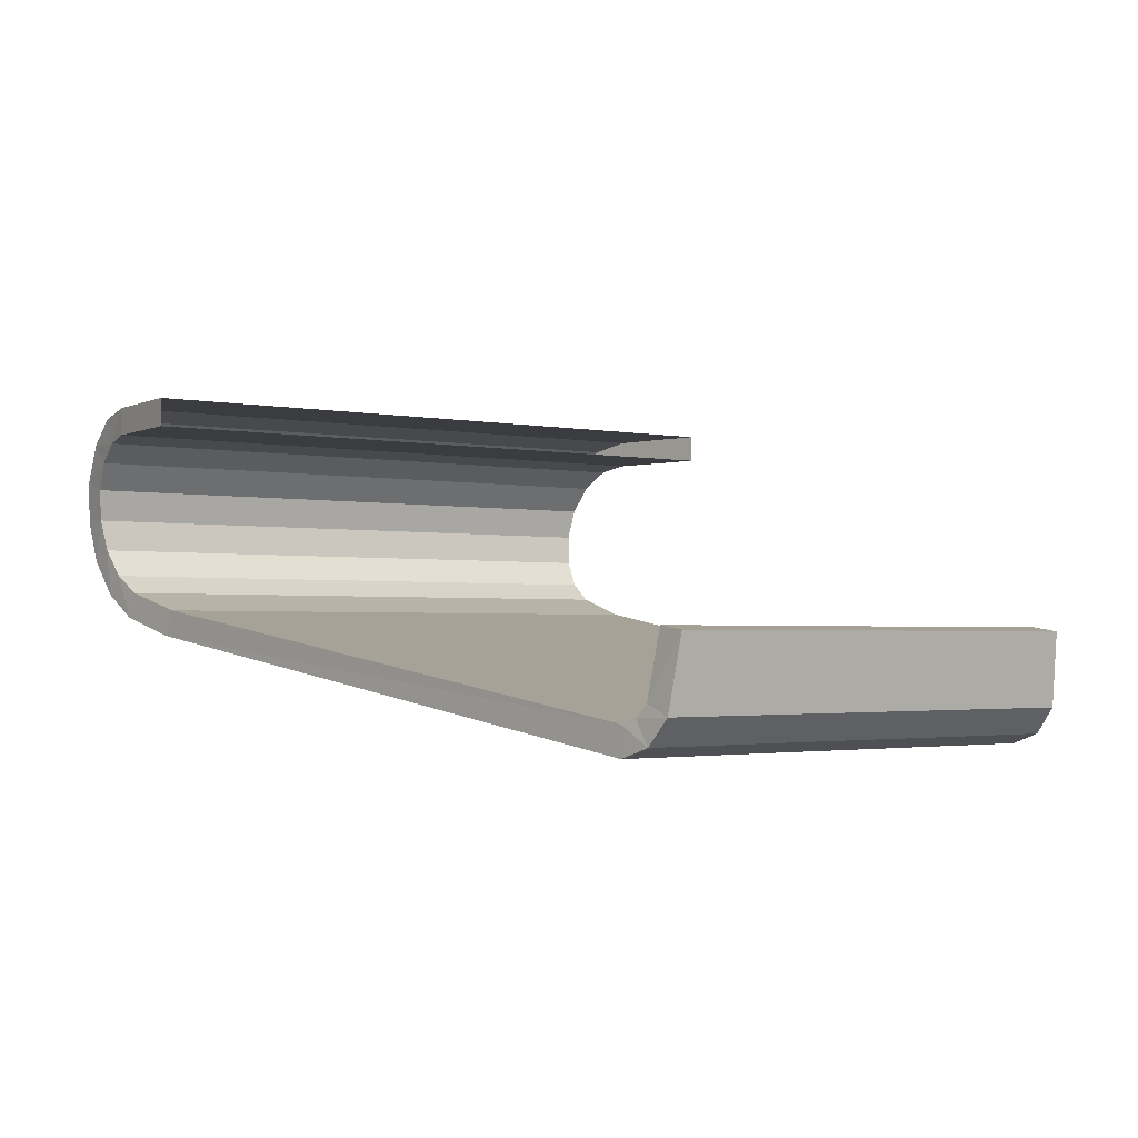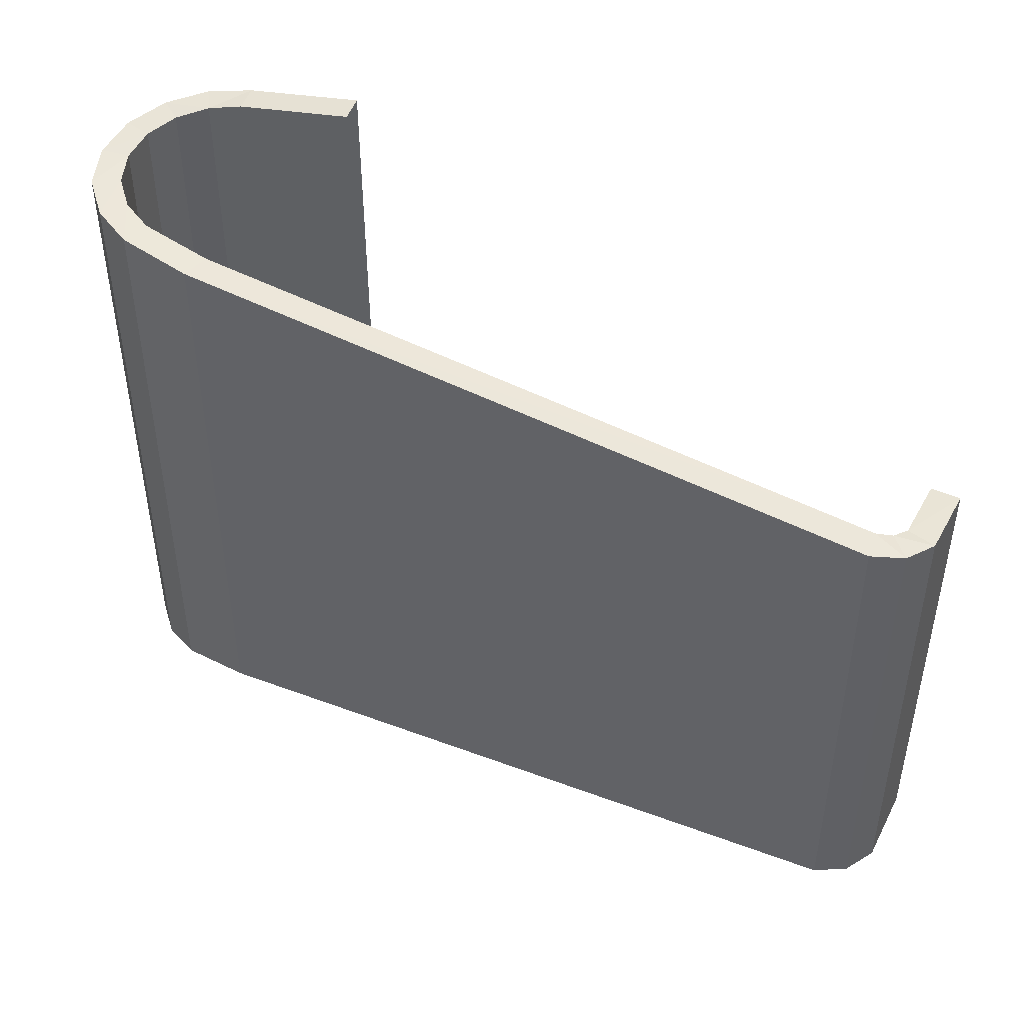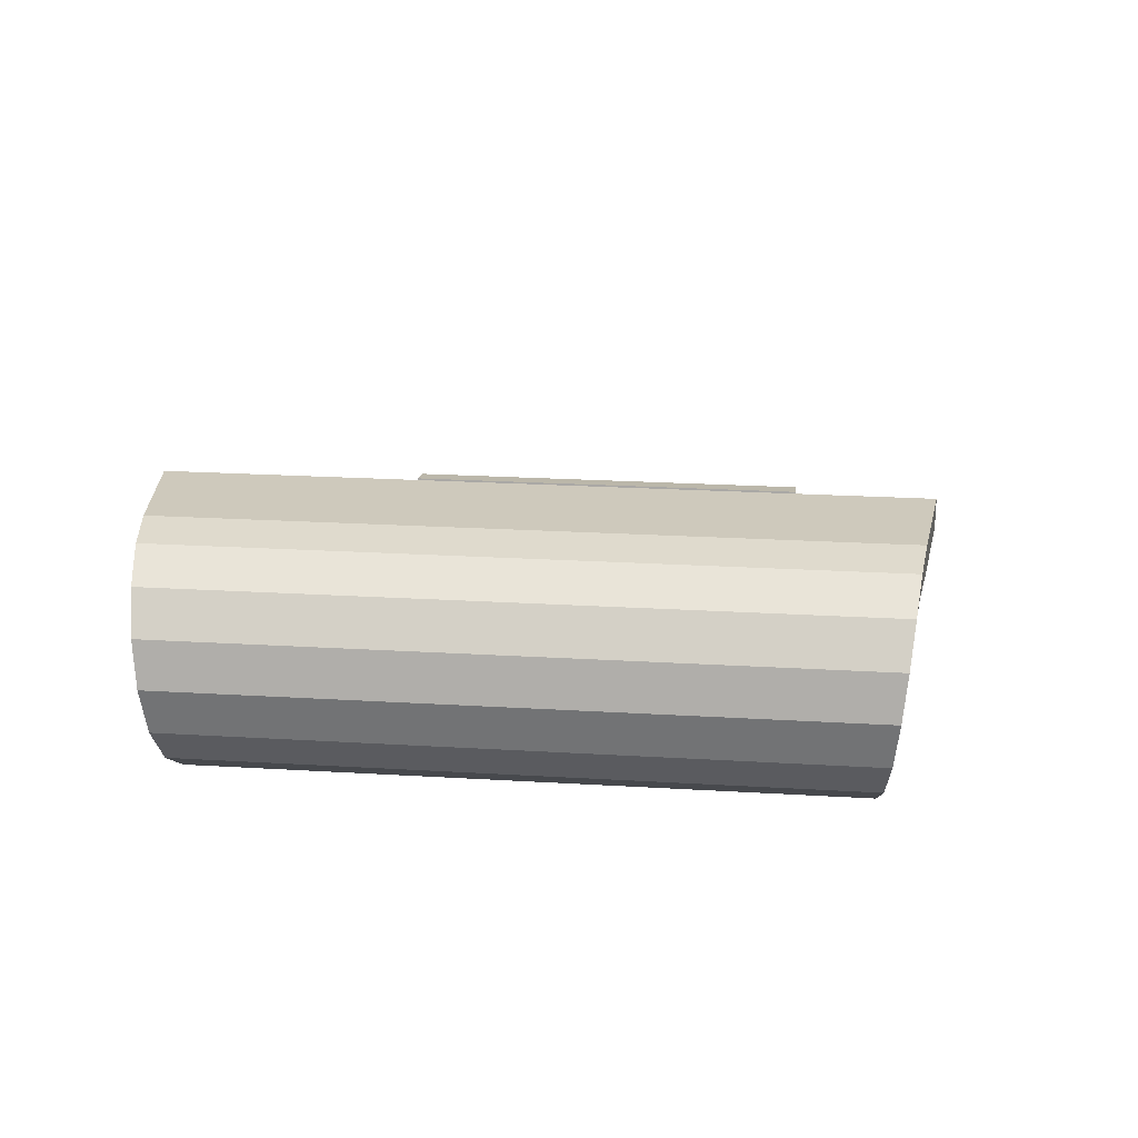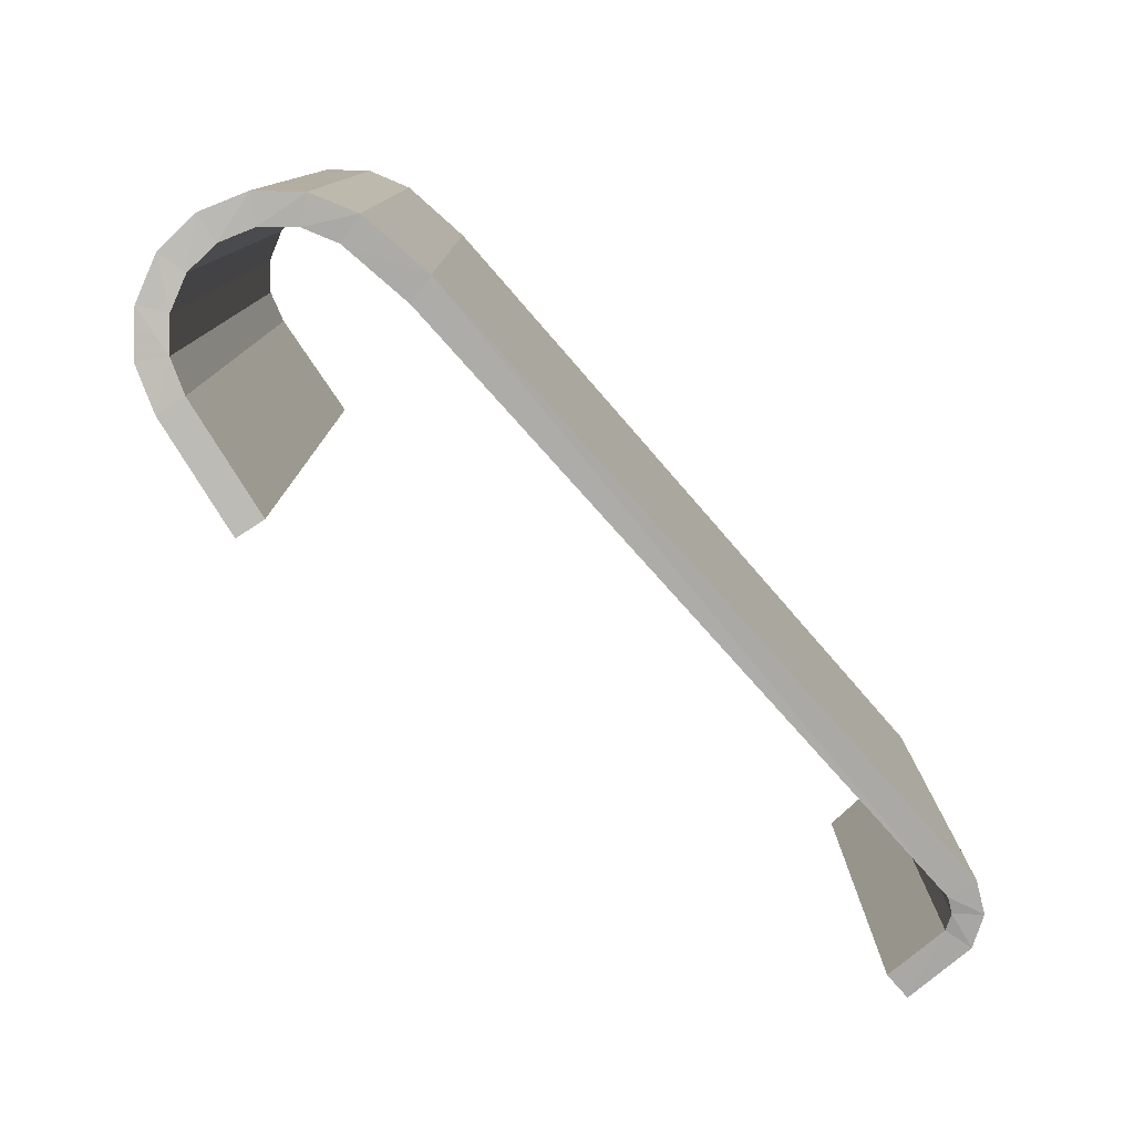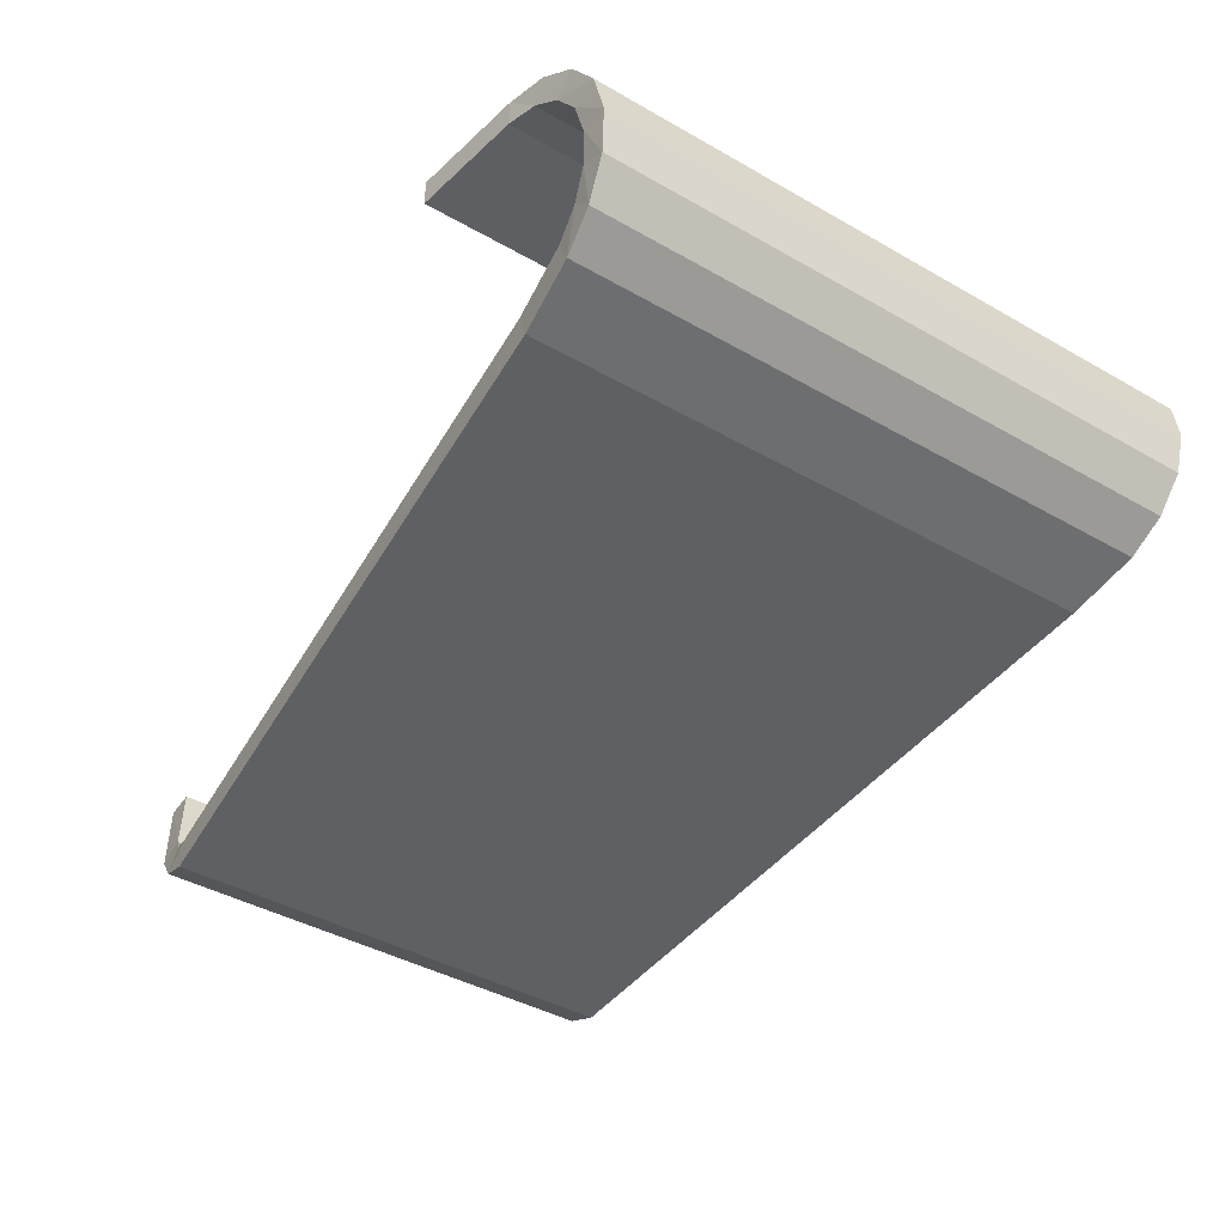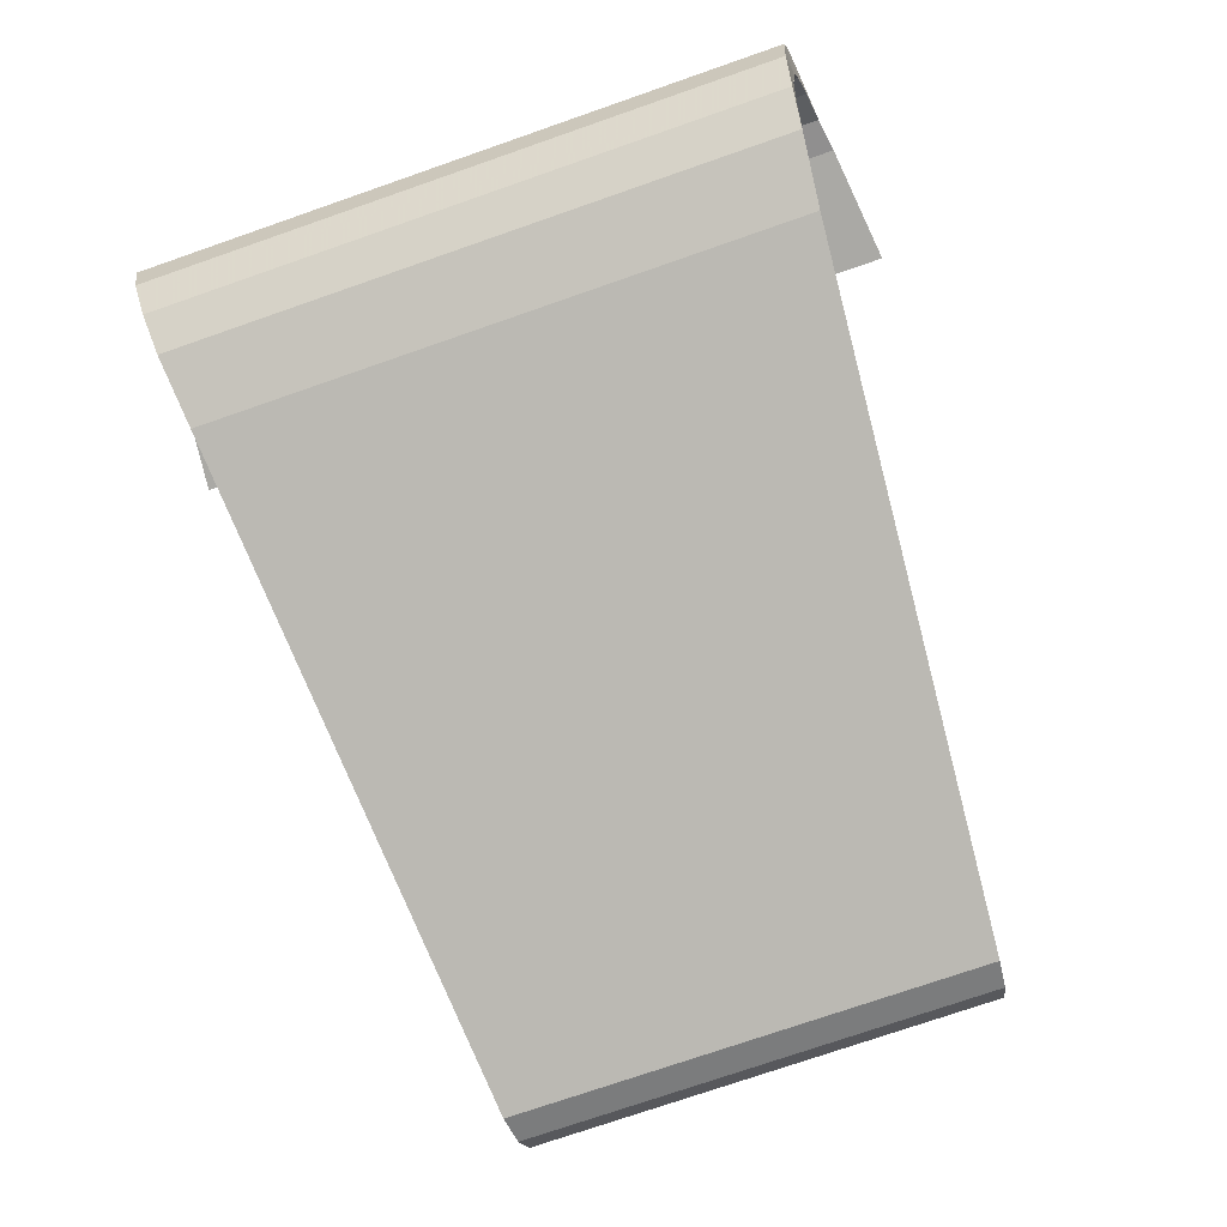
<metadata>
{"format":"obj","ext":"obj","renderer":"f3d","projection":"perspective","resolution":1024,"background":"white","views":[{"elev":-1.9,"azim":-127.6,"up":"+Z"},{"elev":46.6,"azim":-162.1,"up":"+Y"},{"elev":22.3,"azim":96.0,"up":"+Z"},{"elev":-79.3,"azim":122.9,"up":"+Y"},{"elev":-40.8,"azim":55.0,"up":"+Z"},{"elev":-75.4,"azim":109.1,"up":"+Z"}]}
</metadata>
<code>
v 0.625 0.3095 0
v 0.525 0.321 0
v 0.525 0.321 0.025
v 0.625 0.3095 0.025
v 0.625 0.3095 0
v 0.625 0.3095 0.025
v 0.6535 0.305 -0.0055
v 0.625 0.3095 0.025
v 0.6635 0.305 0.0175
v 0.6535 0.305 -0.0055
v 0.6535 0.305 -0.0055
v 0.6635 0.305 0.0175
v 0.6955 0.301 -0.0045
v 0.6535 0.305 -0.0055
v 0.6955 0.301 -0.0045
v 0.678 0.301 -0.022
v 0.678 0.301 -0.022
v 0.6955 0.301 -0.0045
v 0.7175 0.297 -0.037
v 0.678 0.301 -0.022
v 0.7175 0.297 -0.037
v 0.6945 0.297 -0.0465
v 0.6945 0.297 -0.0465
v 0.7175 0.297 -0.037
v 0.725 0.293 -0.075
v 0.6945 0.297 -0.0465
v 0.725 0.293 -0.075
v 0.7 0.293 -0.075
v 0.7 0.293 -0.075
v 0.725 0.293 -0.075
v 0.7175 0.289 -0.1135
v 0.7 0.293 -0.075
v 0.7175 0.289 -0.1135
v 0.6945 0.289 -0.1035
v 0.6945 0.289 -0.1035
v 0.7175 0.289 -0.1135
v 0.6955 0.285 -0.1455
v 0.6945 0.289 -0.1035
v 0.6955 0.285 -0.1455
v 0.678 0.285 -0.128
v 0.678 0.285 -0.128
v 0.6955 0.285 -0.1455
v 0.6635 0.281 -0.1675
v 0.678 0.285 -0.128
v 0.6635 0.281 -0.1675
v 0.6535 0.281 -0.1445
v 0.6535 0.281 -0.1445
v 0.6635 0.281 -0.1675
v 0.6015 0.274 -0.185
v 0.6535 0.281 -0.1445
v 0.6015 0.274 -0.185
v 0.592 0.274 -0.1615
v 0.525 -0.296 0.025
v 0.525 -0.296 0
v 0.625 -0.2845 0
v 0.625 -0.2845 0.025
v 0.625 -0.2845 0.025
v 0.625 -0.2845 0
v 0.6535 -0.28 -0.0055
v 0.6635 -0.28 0.0175
v 0.625 -0.2845 0.025
v 0.6535 -0.28 -0.0055
v 0.6635 -0.28 0.0175
v 0.6535 -0.28 -0.0055
v 0.6955 -0.276 -0.0045
v 0.6955 -0.276 -0.0045
v 0.6535 -0.28 -0.0055
v 0.678 -0.276 -0.022
v 0.6955 -0.276 -0.0045
v 0.678 -0.276 -0.022
v 0.7175 -0.272 -0.037
v 0.7175 -0.272 -0.037
v 0.678 -0.276 -0.022
v 0.6945 -0.272 -0.0465
v 0.7175 -0.272 -0.037
v 0.6945 -0.272 -0.0465
v 0.725 -0.268 -0.075
v 0.725 -0.268 -0.075
v 0.6945 -0.272 -0.0465
v 0.7 -0.268 -0.075
v 0.725 -0.268 -0.075
v 0.7 -0.268 -0.075
v 0.7175 -0.264 -0.1135
v 0.7175 -0.264 -0.1135
v 0.7 -0.268 -0.075
v 0.6945 -0.264 -0.1035
v 0.7175 -0.264 -0.1135
v 0.6945 -0.264 -0.1035
v 0.6955 -0.26 -0.1455
v 0.6955 -0.26 -0.1455
v 0.6945 -0.264 -0.1035
v 0.678 -0.26 -0.128
v 0.6955 -0.26 -0.1455
v 0.678 -0.26 -0.128
v 0.6635 -0.256 -0.1675
v 0.6635 -0.256 -0.1675
v 0.678 -0.26 -0.128
v 0.6535 -0.256 -0.1445
v 0.6635 -0.256 -0.1675
v 0.6535 -0.256 -0.1445
v 0.6015 -0.249 -0.185
v 0.6015 -0.249 -0.185
v 0.6535 -0.256 -0.1445
v 0.592 -0.249 -0.1615
v -0.0555 -0.1875 -0.182
v -0.046 -0.193 -0.244
v -0.023 -0.193 -0.2345
v -0.023 -0.193 -0.2345
v -0.0315 -0.1875 -0.1785
v -0.0555 -0.1875 -0.182
v 0 -0.198 -0.25
v 0 -0.198 -0.275
v 0.6015 -0.249 -0.185
v 0.6015 -0.249 -0.185
v 0.592 -0.249 -0.1615
v 0 -0.198 -0.25
v -0.0275 -0.1955 -0.266
v 0 -0.198 -0.275
v 0 -0.198 -0.25
v -0.0275 -0.1955 -0.266
v 0 -0.198 -0.25
v -0.0135 -0.1955 -0.2455
v -0.0275 -0.1955 -0.266
v -0.0135 -0.1955 -0.2455
v -0.046 -0.193 -0.244
v -0.046 -0.193 -0.244
v -0.0135 -0.1955 -0.2455
v -0.023 -0.193 -0.2345
v -0.0555 0.2125 -0.182
v -0.0315 0.2125 -0.1785
v -0.023 0.218 -0.2345
v -0.023 0.218 -0.2345
v -0.046 0.218 -0.244
v -0.0555 0.2125 -0.182
v 0 0.223 -0.25
v 0.592 0.274 -0.1615
v 0.6015 0.274 -0.185
v 0.6015 0.274 -0.185
v 0 0.223 -0.275
v 0 0.223 -0.25
v 0 0.223 -0.275
v -0.0275 0.2205 -0.266
v 0 0.223 -0.25
v 0 0.223 -0.25
v -0.0275 0.2205 -0.266
v -0.0135 0.2205 -0.2455
v -0.0135 0.2205 -0.2455
v -0.0275 0.2205 -0.266
v -0.046 0.218 -0.244
v -0.0135 0.2205 -0.2455
v -0.046 0.218 -0.244
v -0.023 0.218 -0.2345
v -0.0315 0.2125 -0.1785
v -0.0555 0.2125 -0.182
v -0.0555 -0.1875 -0.182
v -0.0315 -0.1875 -0.1785
v -0.0555 -0.1875 -0.182
v -0.0555 0.2125 -0.182
v -0.046 0.218 -0.244
v -0.046 -0.193 -0.244
v -0.0275 -0.1955 -0.266
v -0.046 -0.193 -0.244
v -0.046 0.218 -0.244
v -0.0275 0.2205 -0.266
v -0.0275 -0.1955 -0.266
v -0.0275 0.2205 -0.266
v 0 0.223 -0.275
v 0 -0.198 -0.275
v 0 -0.198 -0.275
v 0 0.223 -0.275
v 0.6015 0.274 -0.185
v 0.6015 -0.249 -0.185
v -0.0315 0.2125 -0.1785
v -0.0315 -0.1875 -0.1785
v -0.023 -0.193 -0.2345
v -0.023 0.218 -0.2345
v -0.0135 0.2205 -0.2455
v -0.023 0.218 -0.2345
v -0.023 -0.193 -0.2345
v -0.0135 -0.1955 -0.2455
v -0.0135 0.2205 -0.2455
v -0.0135 -0.1955 -0.2455
v 0 -0.198 -0.25
v 0 0.223 -0.25
v 0 0.223 -0.25
v 0 -0.198 -0.25
v 0.592 -0.249 -0.1615
v 0.592 0.274 -0.1615
v 0.625 0.3095 0
v 0.625 -0.2845 0
v 0.525 -0.296 0
v 0.525 0.321 0
v 0.6535 -0.28 -0.0055
v 0.625 -0.2845 0
v 0.625 0.3095 0
v 0.6535 0.305 -0.0055
v 0.678 -0.276 -0.022
v 0.6535 -0.28 -0.0055
v 0.6535 0.305 -0.0055
v 0.678 0.301 -0.022
v 0.6945 -0.272 -0.0465
v 0.678 -0.276 -0.022
v 0.678 0.301 -0.022
v 0.6945 0.297 -0.0465
v 0.7 -0.268 -0.075
v 0.6945 -0.272 -0.0465
v 0.6945 0.297 -0.0465
v 0.7 0.293 -0.075
v 0.6945 -0.264 -0.1035
v 0.7 -0.268 -0.075
v 0.7 0.293 -0.075
v 0.6945 0.289 -0.1035
v 0.678 -0.26 -0.128
v 0.6945 -0.264 -0.1035
v 0.6945 0.289 -0.1035
v 0.678 0.285 -0.128
v 0.6535 -0.256 -0.1445
v 0.678 -0.26 -0.128
v 0.678 0.285 -0.128
v 0.6535 0.281 -0.1445
v 0.6535 -0.256 -0.1445
v 0.6535 0.281 -0.1445
v 0.592 0.274 -0.1615
v 0.592 -0.249 -0.1615
v 0.6635 -0.256 -0.1675
v 0.6015 -0.249 -0.185
v 0.6015 0.274 -0.185
v 0.6635 0.281 -0.1675
v 0.6955 -0.26 -0.1455
v 0.6635 -0.256 -0.1675
v 0.6635 0.281 -0.1675
v 0.6955 0.285 -0.1455
v 0.7175 -0.264 -0.1135
v 0.6955 -0.26 -0.1455
v 0.6955 0.285 -0.1455
v 0.7175 0.289 -0.1135
v 0.725 -0.268 -0.075
v 0.7175 -0.264 -0.1135
v 0.7175 0.289 -0.1135
v 0.725 0.293 -0.075
v 0.7175 -0.272 -0.037
v 0.725 -0.268 -0.075
v 0.725 0.293 -0.075
v 0.7175 0.297 -0.037
v 0.6955 -0.276 -0.0045
v 0.7175 -0.272 -0.037
v 0.7175 0.297 -0.037
v 0.6955 0.301 -0.0045
v 0.6635 -0.28 0.0175
v 0.6955 -0.276 -0.0045
v 0.6955 0.301 -0.0045
v 0.6635 0.305 0.0175
v 0.625 -0.2845 0.025
v 0.6635 -0.28 0.0175
v 0.6635 0.305 0.0175
v 0.625 0.3095 0.025
v 0.525 -0.296 0.025
v 0.625 -0.2845 0.025
v 0.625 0.3095 0.025
v 0.525 0.321 0.025
g mesh7467744
f 1 2 3
f 3 4 1
f 5 6 7
f 8 9 10
f 11 12 13
f 14 15 16
f 17 18 19
f 20 21 22
f 23 24 25
f 26 27 28
f 29 30 31
f 32 33 34
f 35 36 37
f 38 39 40
f 41 42 43
f 44 45 46
f 47 48 49
f 50 51 52
g mesh7467745
f 53 54 55
f 55 56 53
f 57 58 59
f 60 61 62
f 63 64 65
f 66 67 68
f 69 70 71
f 72 73 74
f 75 76 77
f 78 79 80
f 81 82 83
f 84 85 86
f 87 88 89
f 90 91 92
f 93 94 95
f 96 97 98
f 99 100 101
f 102 103 104
g mesh7467746
f 105 106 107
f 108 109 110
f 111 112 113
f 114 115 116
f 117 118 119
f 120 121 122
f 123 124 125
f 126 127 128
f 129 130 131
f 132 133 134
f 135 136 137
f 138 139 140
f 141 142 143
f 144 145 146
f 147 148 149
f 150 151 152
f 153 154 155
f 155 156 153
f 157 158 159
f 159 160 157
f 161 162 163
f 163 164 161
f 165 166 167
f 167 168 165
f 169 170 171
f 171 172 169
f 173 174 175
f 175 176 173
f 177 178 179
f 179 180 177
f 181 182 183
f 183 184 181
f 185 186 187
f 187 188 185
f 189 190 191
f 191 192 189
f 193 194 195
f 195 196 193
f 197 198 199
f 199 200 197
f 201 202 203
f 203 204 201
f 205 206 207
f 207 208 205
f 209 210 211
f 211 212 209
f 213 214 215
f 215 216 213
f 217 218 219
f 219 220 217
f 221 222 223
f 223 224 221
f 225 226 227
f 227 228 225
f 229 230 231
f 231 232 229
f 233 234 235
f 235 236 233
f 237 238 239
f 239 240 237
f 241 242 243
f 243 244 241
f 245 246 247
f 247 248 245
f 249 250 251
f 251 252 249
f 253 254 255
f 255 256 253
f 257 258 259
f 259 260 257

</code>
